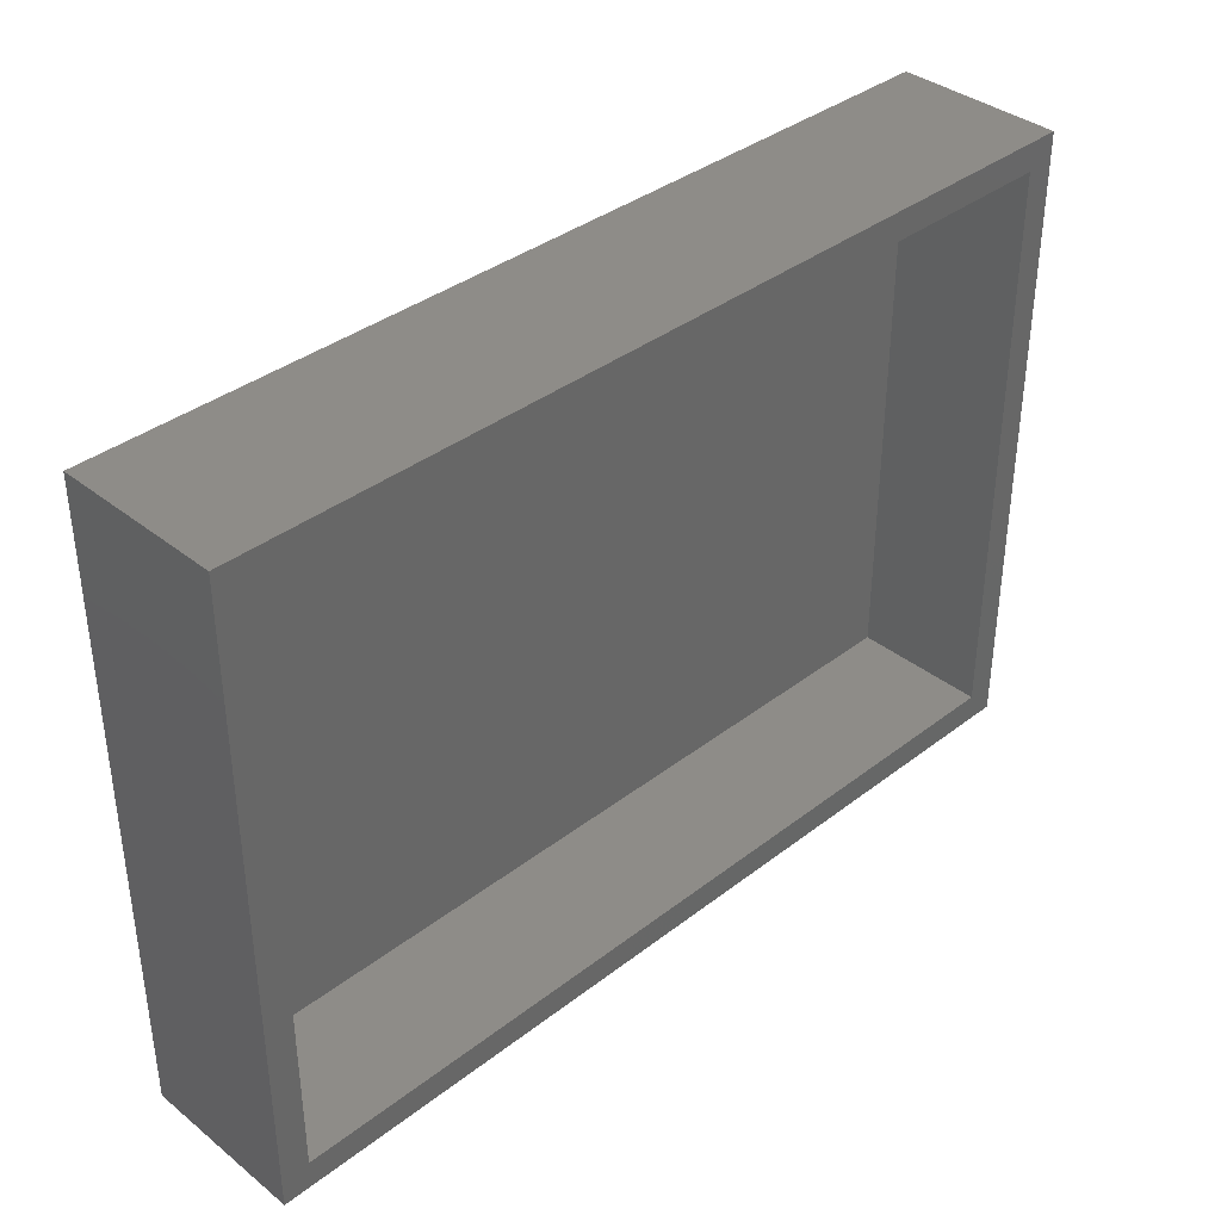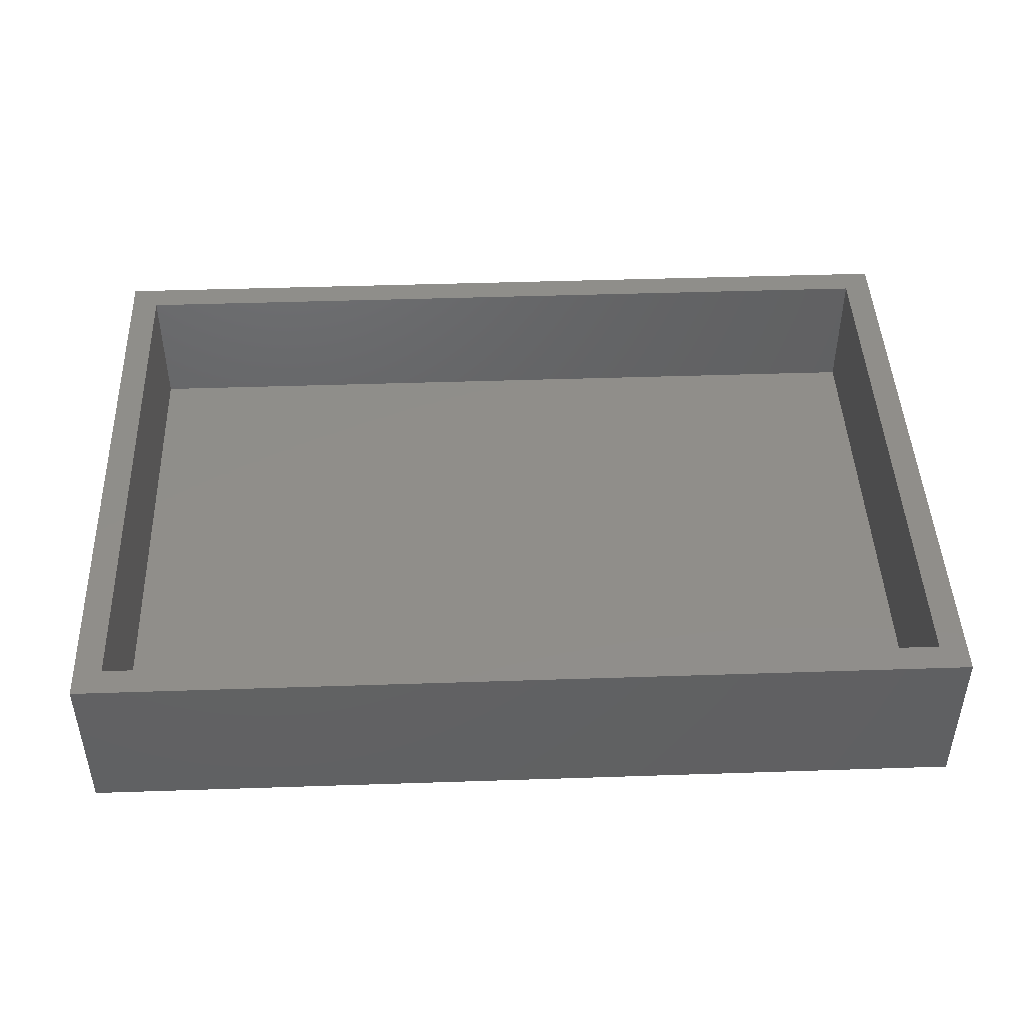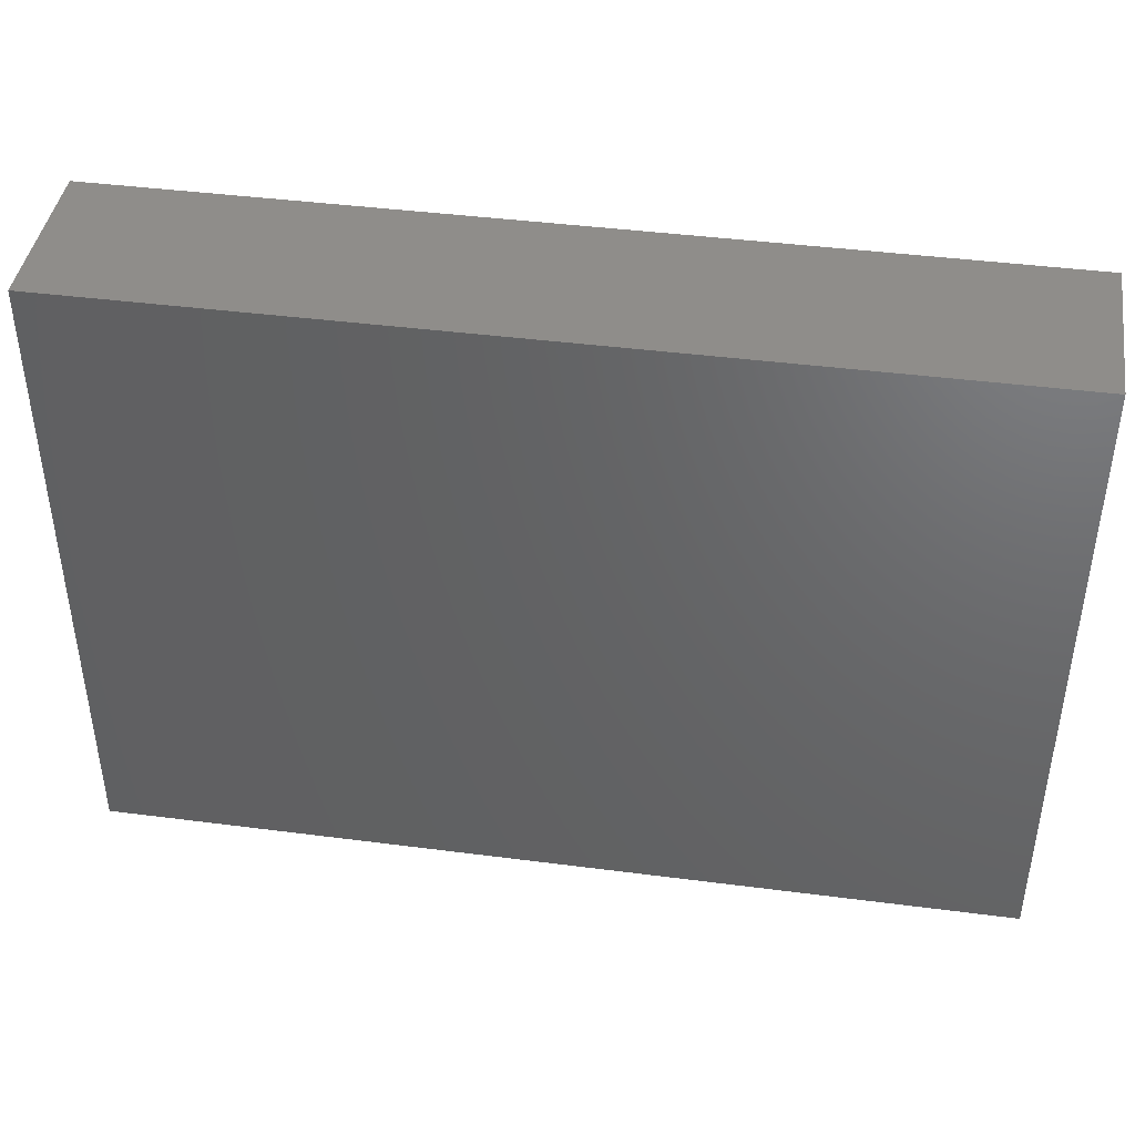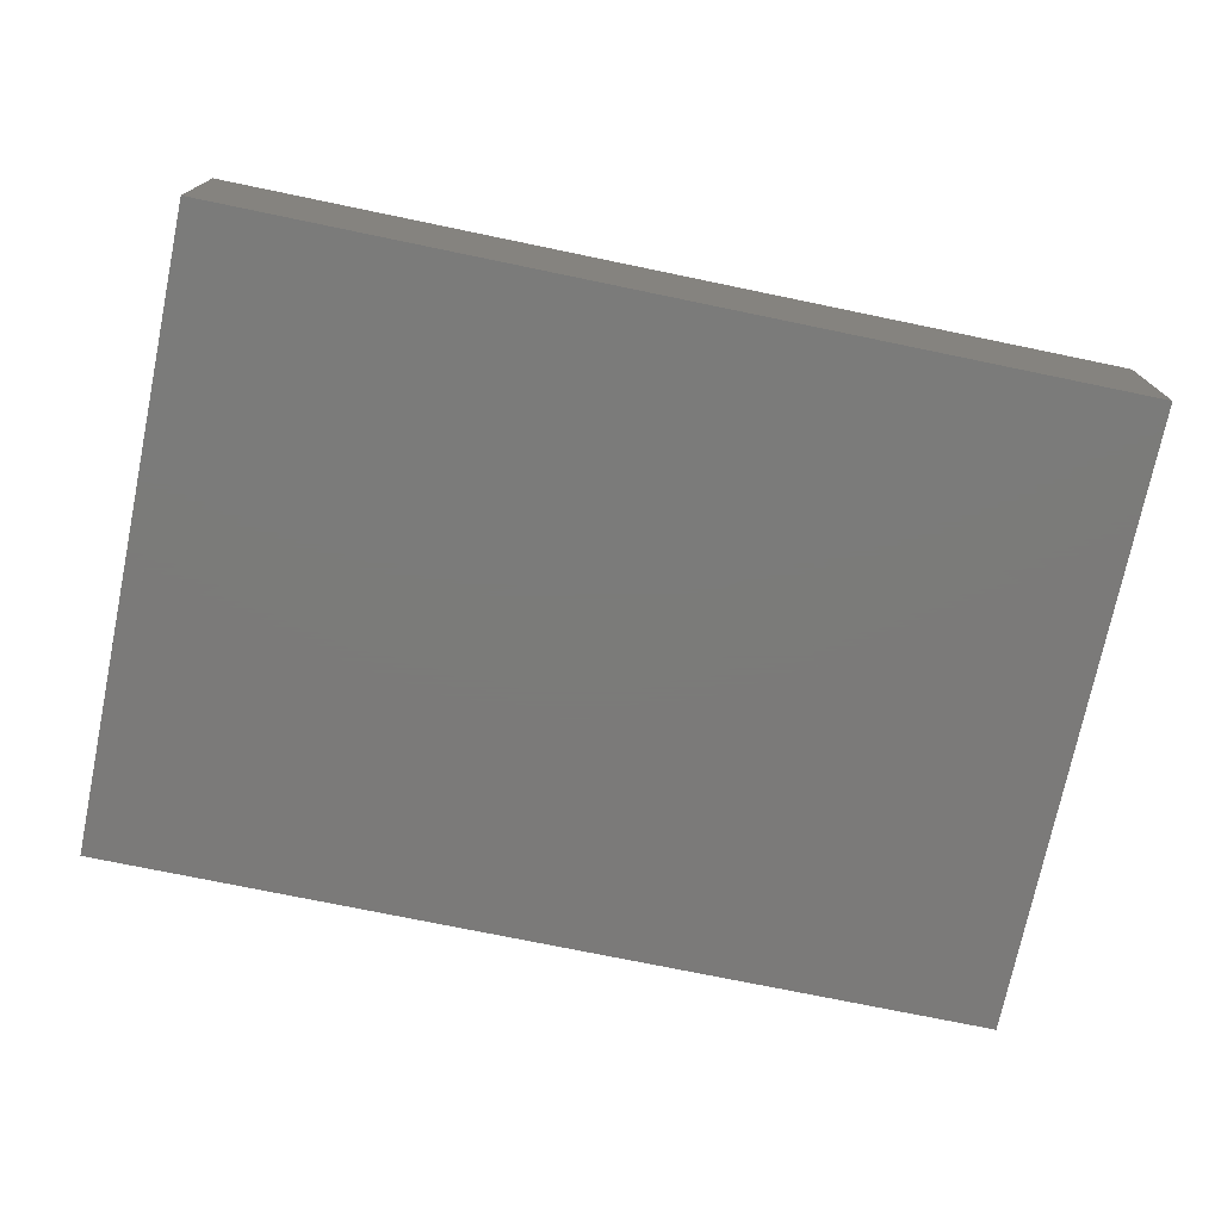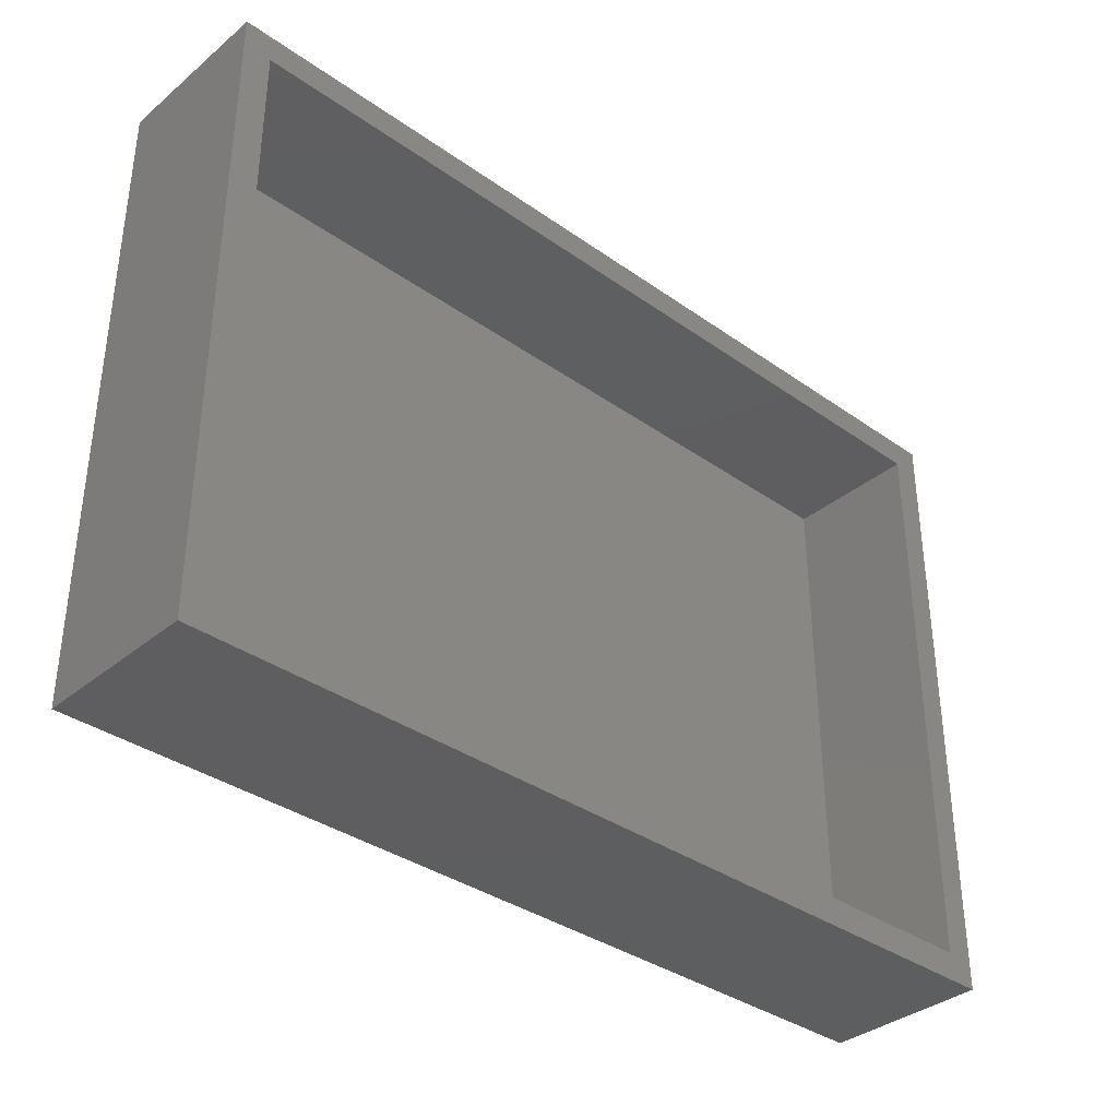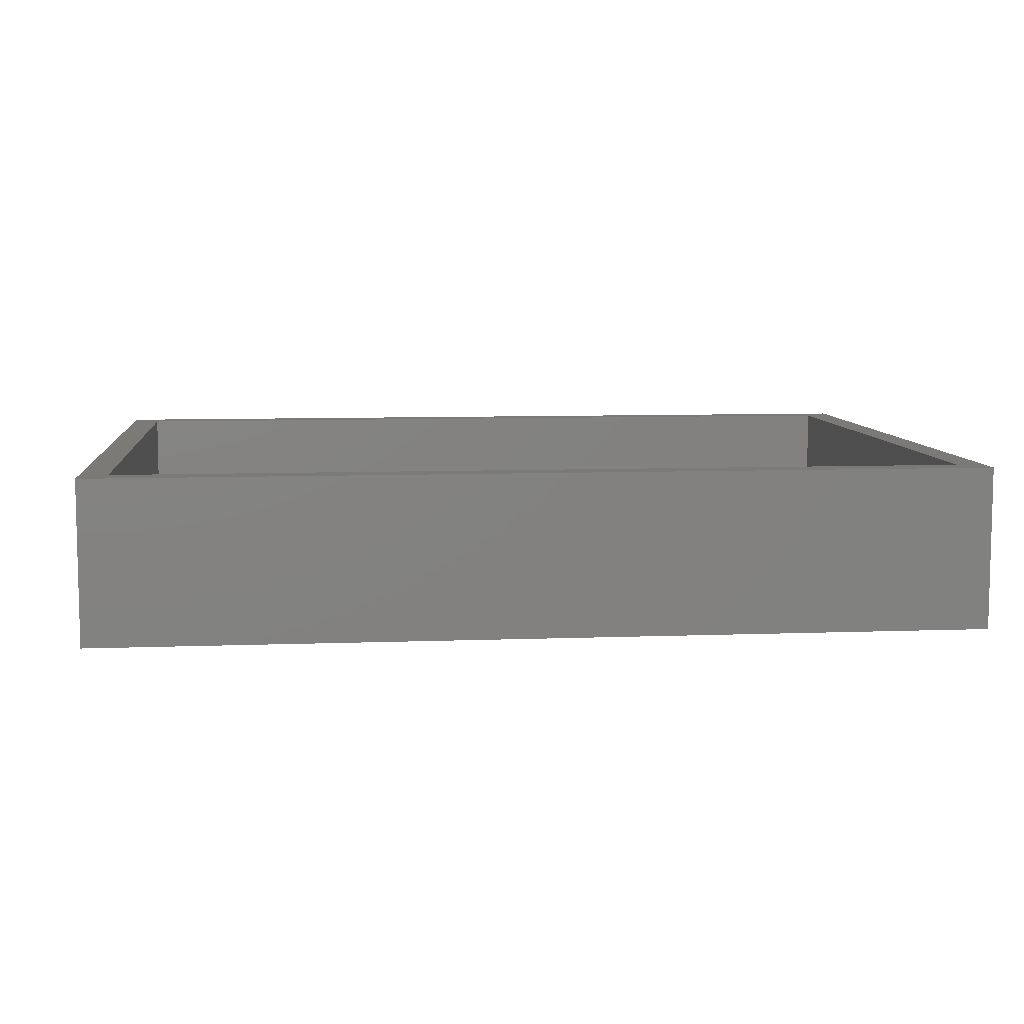
<metadata>
{"format":"stl","ext":"stl","renderer":"f3d","projection":"perspective","resolution":1024,"background":"white","views":[{"elev":37.3,"azim":-44.6,"up":"+Y"},{"elev":45.3,"azim":177.8,"up":"+Z"},{"elev":42.3,"azim":-171.2,"up":"+Y"},{"elev":-73.9,"azim":168.3,"up":"+Z"},{"elev":-35.7,"azim":-42.9,"up":"+Y"},{"elev":7.9,"azim":174.0,"up":"+Z"}]}
</metadata>
<code>
# stl→obj: 16 verts, 28 faces
v 0.75 -0.5312 0.2734
v 0.7031 -0.4844 0.2734
v -0.75 -0.5312 0.2734
v -0.7031 -0.4844 0.2734
v -0.75 0.5266 0.2734
v -0.7031 0.4798 0.2734
v 0.75 0.5266 0.2734
v 0.7031 0.4798 0.2734
v -0.7031 -0.4844 0.04688
v 0.7031 -0.4844 0.04688
v 0.7031 0.4798 0.04688
v -0.7031 0.4798 0.04688
v -0.75 -0.5312 0
v -0.75 0.5266 0
v 0.75 -0.5312 0
v 0.75 0.5266 0
f 1 2 3
f 3 2 4
f 3 4 5
f 5 4 6
f 5 6 7
f 7 6 8
f 7 8 1
f 1 8 2
f 4 2 9
f 9 2 10
f 2 8 10
f 10 8 11
f 8 6 11
f 11 6 12
f 6 4 12
f 12 4 9
f 12 9 11
f 11 9 10
f 13 14 15
f 15 14 16
f 5 14 3
f 3 14 13
f 7 16 5
f 5 16 14
f 1 15 7
f 7 15 16
f 3 13 1
f 1 13 15

</code>
